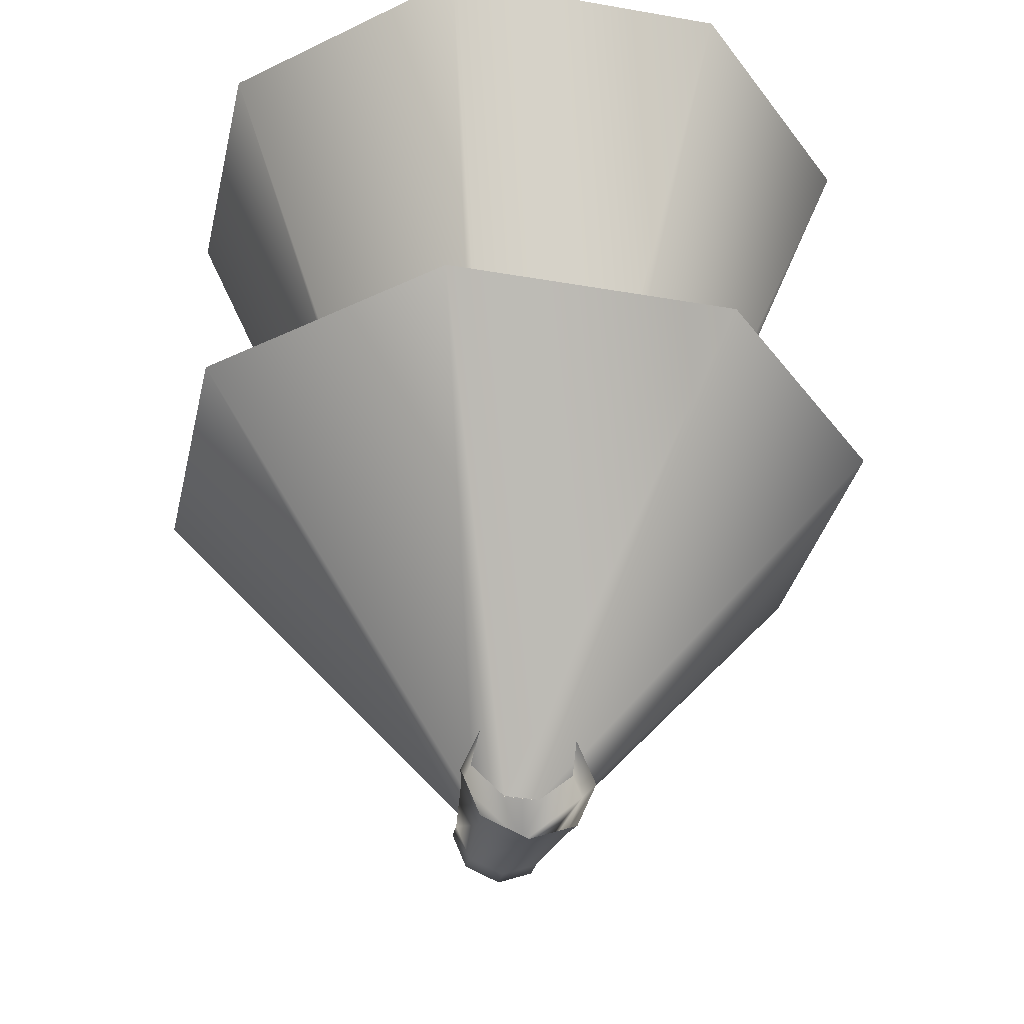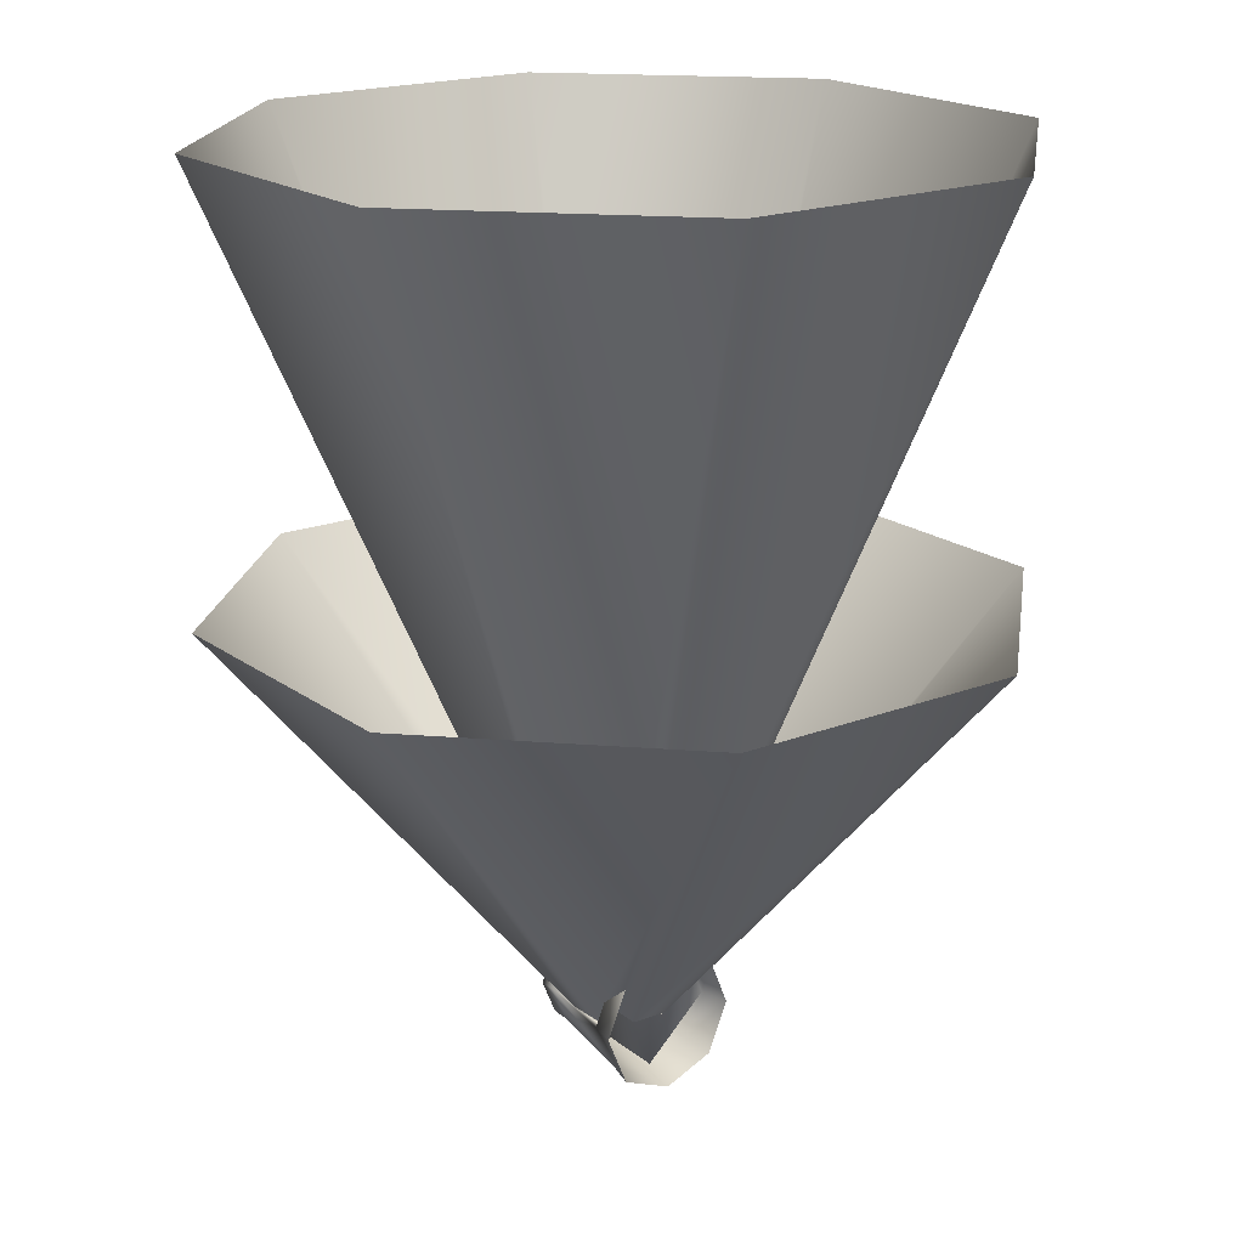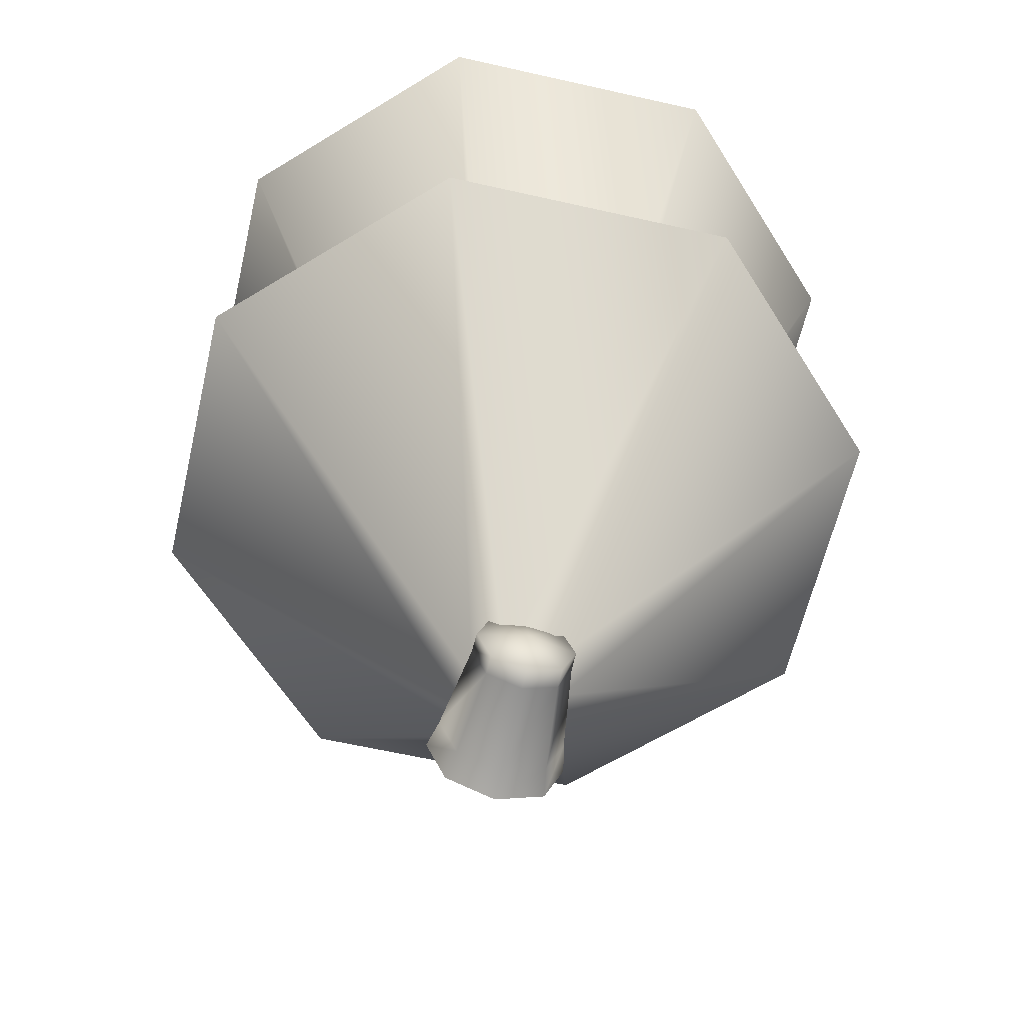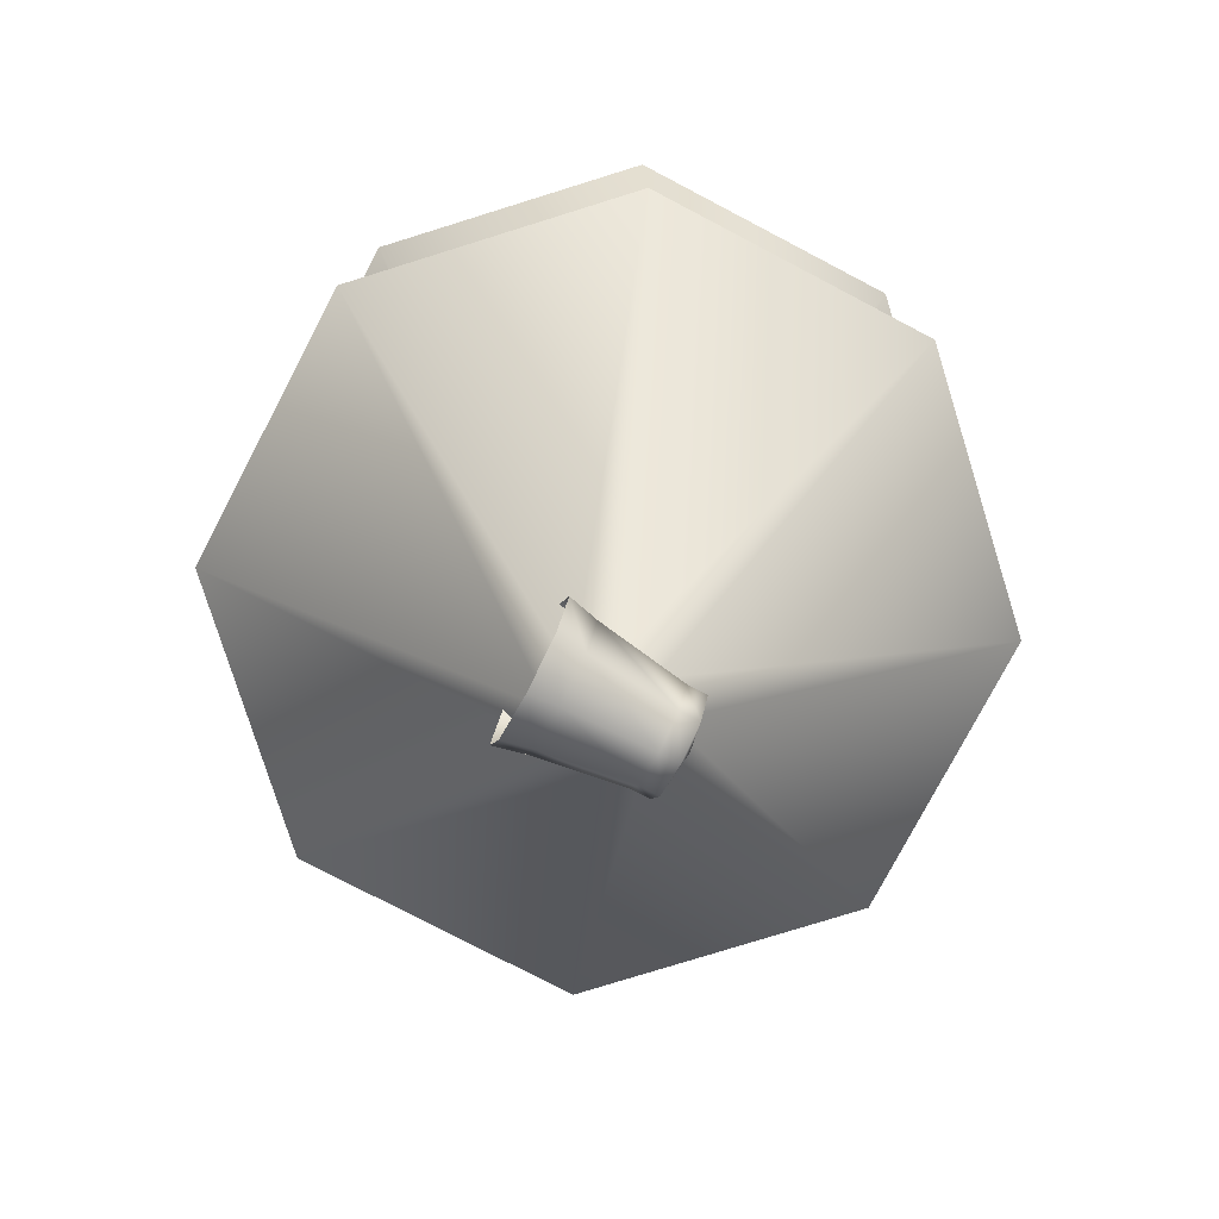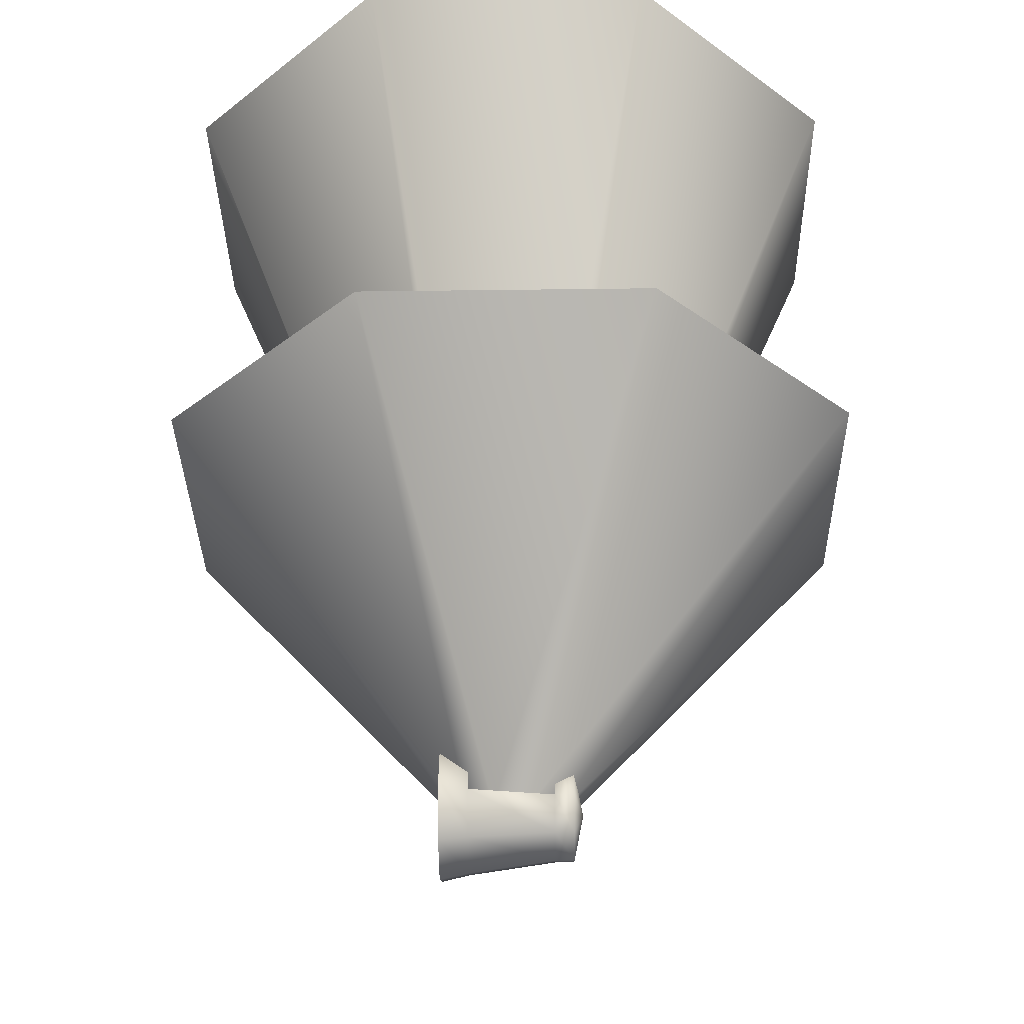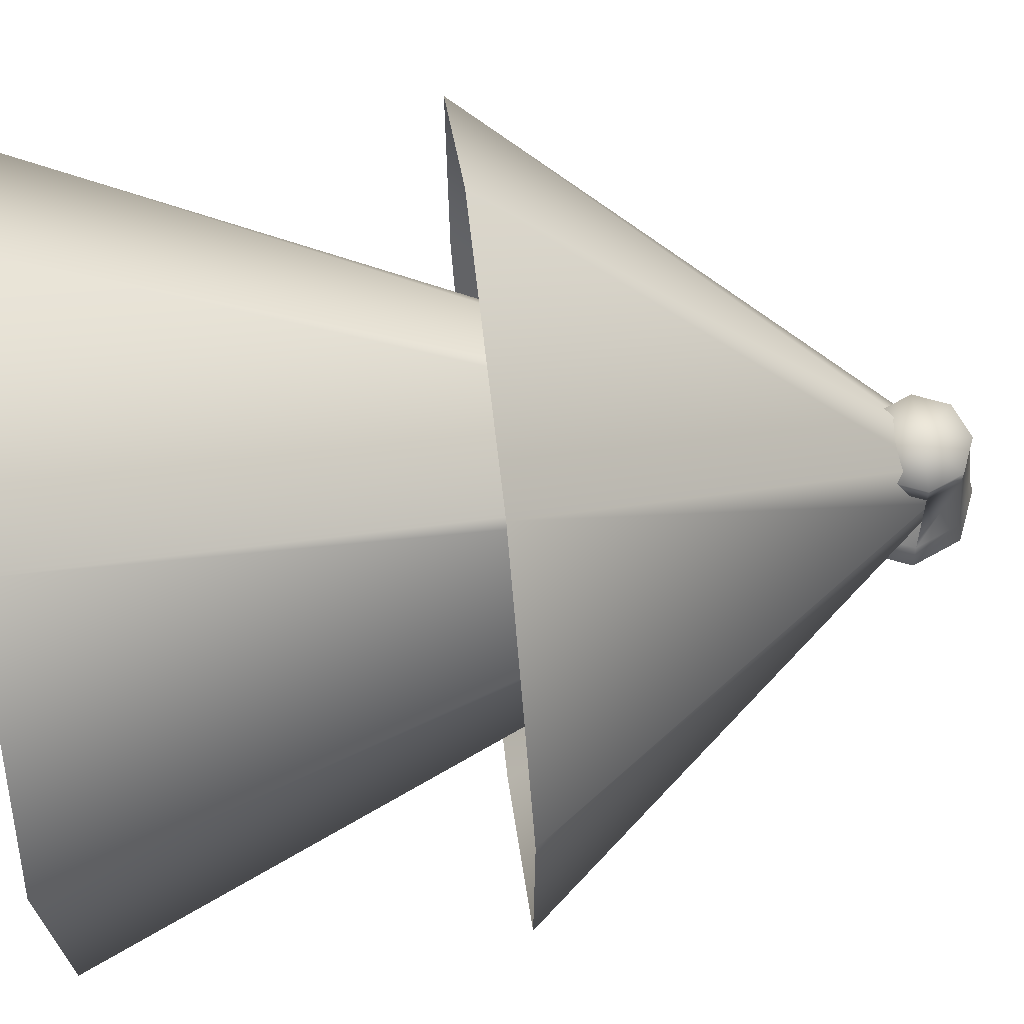
<metadata>
{"format":"obj","ext":"obj","renderer":"f3d","projection":"perspective","resolution":1024,"background":"white","views":[{"elev":-35.9,"azim":-12.9,"up":"+Z"},{"elev":19.1,"azim":-36.4,"up":"+Z"},{"elev":-61.3,"azim":167.0,"up":"+Z"},{"elev":-77.3,"azim":62.3,"up":"+Z"},{"elev":-34.0,"azim":91.0,"up":"+Z"},{"elev":68.4,"azim":83.4,"up":"+Y"}]}
</metadata>
<code>
o gnomehazardlightred
v 0.1246 0.07911 0.124
v 0.176 0.07911 8.738e-06
v 0.001272 0.07921 -0.1619
v 0.001218 0.3242 -0.1265
v -0.1375 0.3243 -0.00069
v -0.1748 0.07911 8.753e-06
v 0.176 0.07911 8.738e-06
v 0.1386 0.3243 -0.00069
v 0.001272 0.07921 -0.1619
v 0.001218 0.3242 -0.1265
v -0.09706 0.3243 0.09694
v -0.1375 0.3243 -0.00069
v 0.0005671 0.3243 0.1374
v 0.0982 0.3243 0.09694
v 0.1386 0.3243 -0.00069
v -0.0004258 0.2015 -0.07452
v -0.1232 0.1506 -0.02472
v -0.05128 0.07871 -0.02472
v 0.05043 0.07871 -0.02472
v -0.0004258 0.2015 -0.09951
v -0.1232 0.2523 -0.02472
v -0.05128 0.3243 -0.02472
v 0.05043 0.3243 -0.02472
v 0.1224 0.2523 -0.02472
v 0.1224 0.1506 -0.02472
v -0.1235 0.07911 -0.124
v -0.1748 0.07911 8.753e-06
v -0.1375 0.3243 -0.00069
v 0.0005592 -0.002668 -0.1947
v -0.1371 -0.002668 -0.1377
v -0.1942 -0.002668 8.764e-06
v -0.1235 0.07911 0.124
v -0.1371 -0.002668 0.1377
v 0.0005593 0.07911 0.1754
v 0.0005593 -0.002668 0.1947
v 0.1246 0.07911 0.124
v 0.1382 -0.002668 0.1377
v 0.176 0.07911 8.738e-06
v 0.1953 -0.002668 8.747e-06
v 0.1246 0.07911 -0.124
v 0.1382 -0.002668 -0.1377
v 0.0005592 0.07911 -0.1754
v 0.0982 0.3243 -0.09832
v 0.0005671 0.3243 -0.1388
v -0.09706 0.3243 -0.09832
v 0.0005635 0.3794 -0.1374
v -0.0966 0.3794 -0.09715
v -0.1368 0.3794 8.763e-06
v 0.0005635 0.4058 8.753e-06
v 0.09772 0.3794 -0.09715
v 0.1386 0.3243 -0.00069
v 0.0982 0.3243 0.09694
v 0.138 0.3794 8.751e-06
v 0.09772 0.3794 0.09717
v -0.09706 0.3243 0.09694
v -0.0966 0.3794 0.09717
v 0.0005635 0.3794 0.1374
v 0.0005671 0.3243 0.1374
v 0.0005593 0.07911 0.1754
v -0.1235 0.07911 0.124
v -0.1748 0.07911 8.753e-06
v -0.0328 0.2797 -0.04527
v -0.07859 0.2339 -0.04527
v -0.9966 0.6141 2.305
v 0.1215 0.252 -0.02361
v 0.4189 1.214 1.117
v 1.012 0.6209 1.117
v 0.1215 0.151 -0.02361
v 0.05008 0.3234 -0.02361
v -0.4198 1.214 1.117
v -0.05093 0.3234 -0.02361
v -1.013 0.6209 1.117
v -0.1224 0.252 -0.02361
v -1.013 -0.2179 1.117
v -0.1224 0.151 -0.02361
v -0.4198 -0.811 1.117
v -0.05093 0.07956 -0.02361
v 0.4189 -0.811 1.117
v 0.05008 0.07956 -0.02361
v 1.012 -0.2179 1.117
v -0.9966 -0.2111 2.305
v -0.07859 0.1691 -0.04527
v -0.4131 -0.7947 2.305
v -0.0328 0.1233 -0.04527
v 0.4122 -0.7947 2.305
v 0.03195 0.1233 -0.04527
v 0.9958 -0.2111 2.305
v 0.07774 0.1691 -0.04527
v 0.9958 0.6141 2.305
v 0.07774 0.2339 -0.04527
v 0.07774 0.2339 -0.04527
v 0.4122 1.198 2.305
v 0.9958 0.6141 2.305
v 0.03195 0.2797 -0.04527
v -0.4131 1.198 2.305
g Geoset0
f 1 2 3
f 4 5 6
f 4 7 8
f 7 4 9
f 6 9 4
f 10 11 12
f 10 13 11
f 10 14 13
f 15 14 10
f 16 17 18
f 16 18 19
f 20 19 18
f 20 18 17
f 20 17 21
f 16 21 17
f 16 22 21
f 16 23 22
f 20 24 25
f 20 25 19
f 16 19 25
f 16 25 24
f 16 24 23
f 20 23 24
f 20 22 23
f 20 21 22
f 26 27 28
f 29 30 26
f 27 26 30
f 30 31 27
f 32 27 31
f 31 33 32
f 34 32 33
f 33 35 34
f 36 34 35
f 35 37 36
f 38 36 37
f 37 39 38
f 40 38 39
f 39 41 40
f 42 40 41
f 38 40 43
f 44 43 40
f 40 42 44
f 45 44 42
f 43 44 46
f 47 46 44
f 44 45 47
f 48 47 45
f 49 47 48
f 49 46 47
f 49 50 46
f 46 50 43
f 51 43 50
f 43 51 38
f 52 51 53
f 50 53 51
f 49 53 50
f 49 54 53
f 53 54 52
f 28 55 56
f 57 56 55
f 55 58 57
f 58 52 54
f 54 57 58
f 49 57 54
f 49 56 57
f 49 48 56
f 56 48 28
f 45 28 48
f 28 45 26
f 42 26 45
f 26 42 29
f 41 29 42
f 3 59 1
f 60 59 3
f 61 60 3
g Geoset1
f 62 63 64
f 65 66 67
f 68 65 67
f 65 69 66
f 69 70 66
f 69 71 70
f 71 72 70
f 71 73 72
f 73 74 72
f 73 75 74
f 75 76 74
f 75 77 76
f 77 78 76
f 77 79 78
f 79 80 78
f 79 68 80
f 68 67 80
f 63 81 64
f 63 82 81
f 82 83 81
f 82 84 83
f 84 85 83
f 84 86 85
f 86 87 85
f 86 88 87
f 88 89 87
f 88 90 89
f 91 92 93
f 91 94 92
f 94 95 92
f 94 62 95
f 62 64 95

</code>
